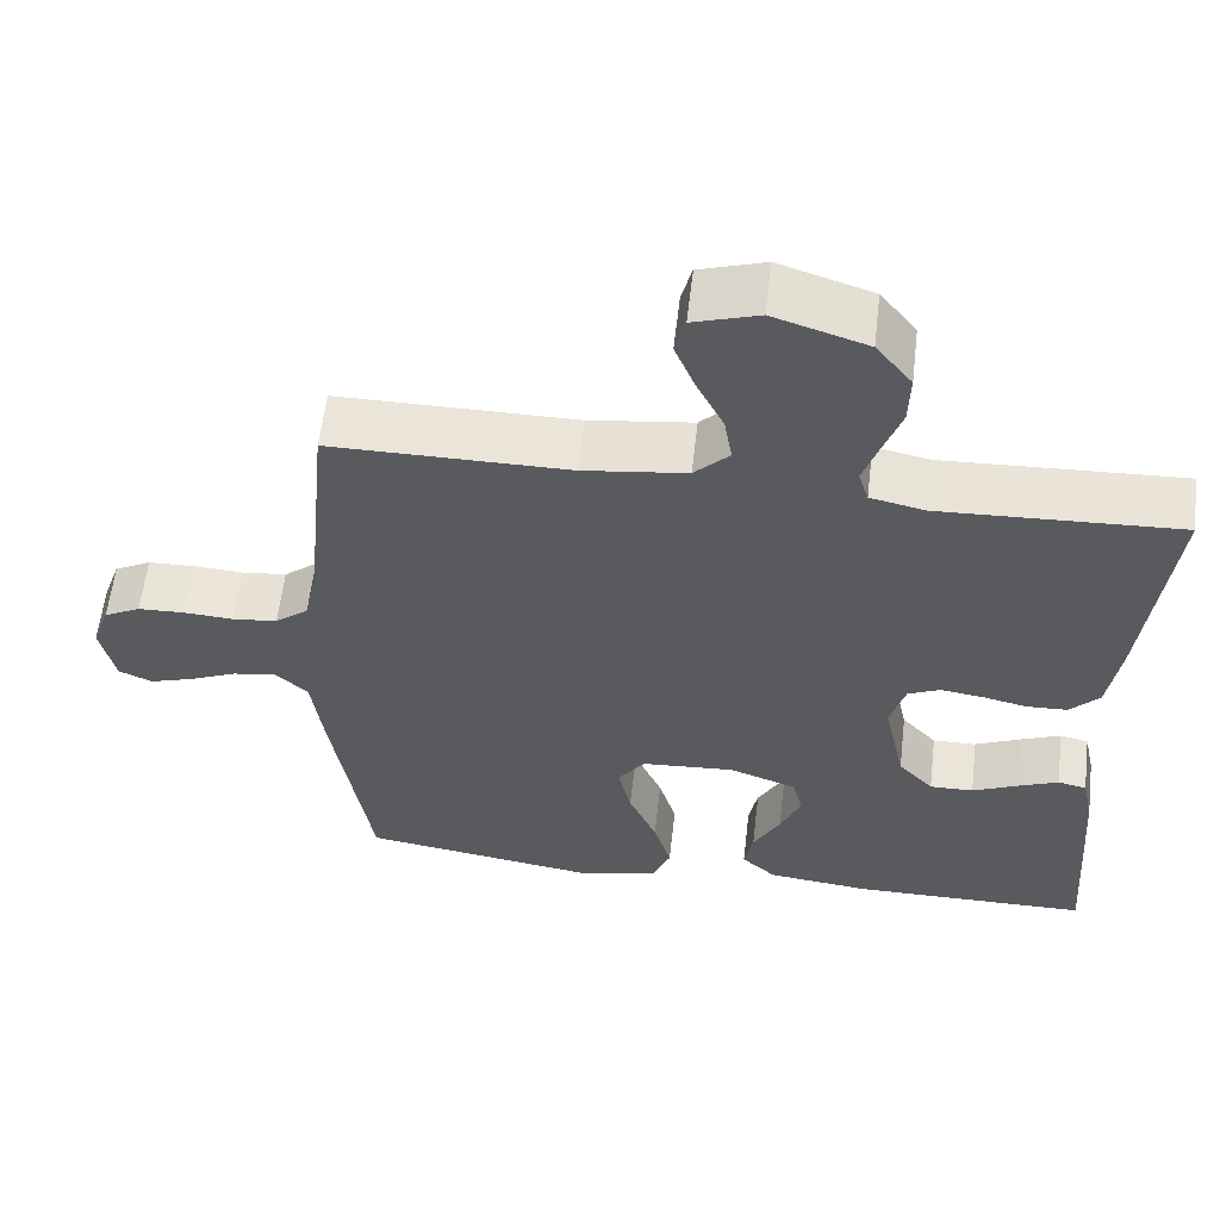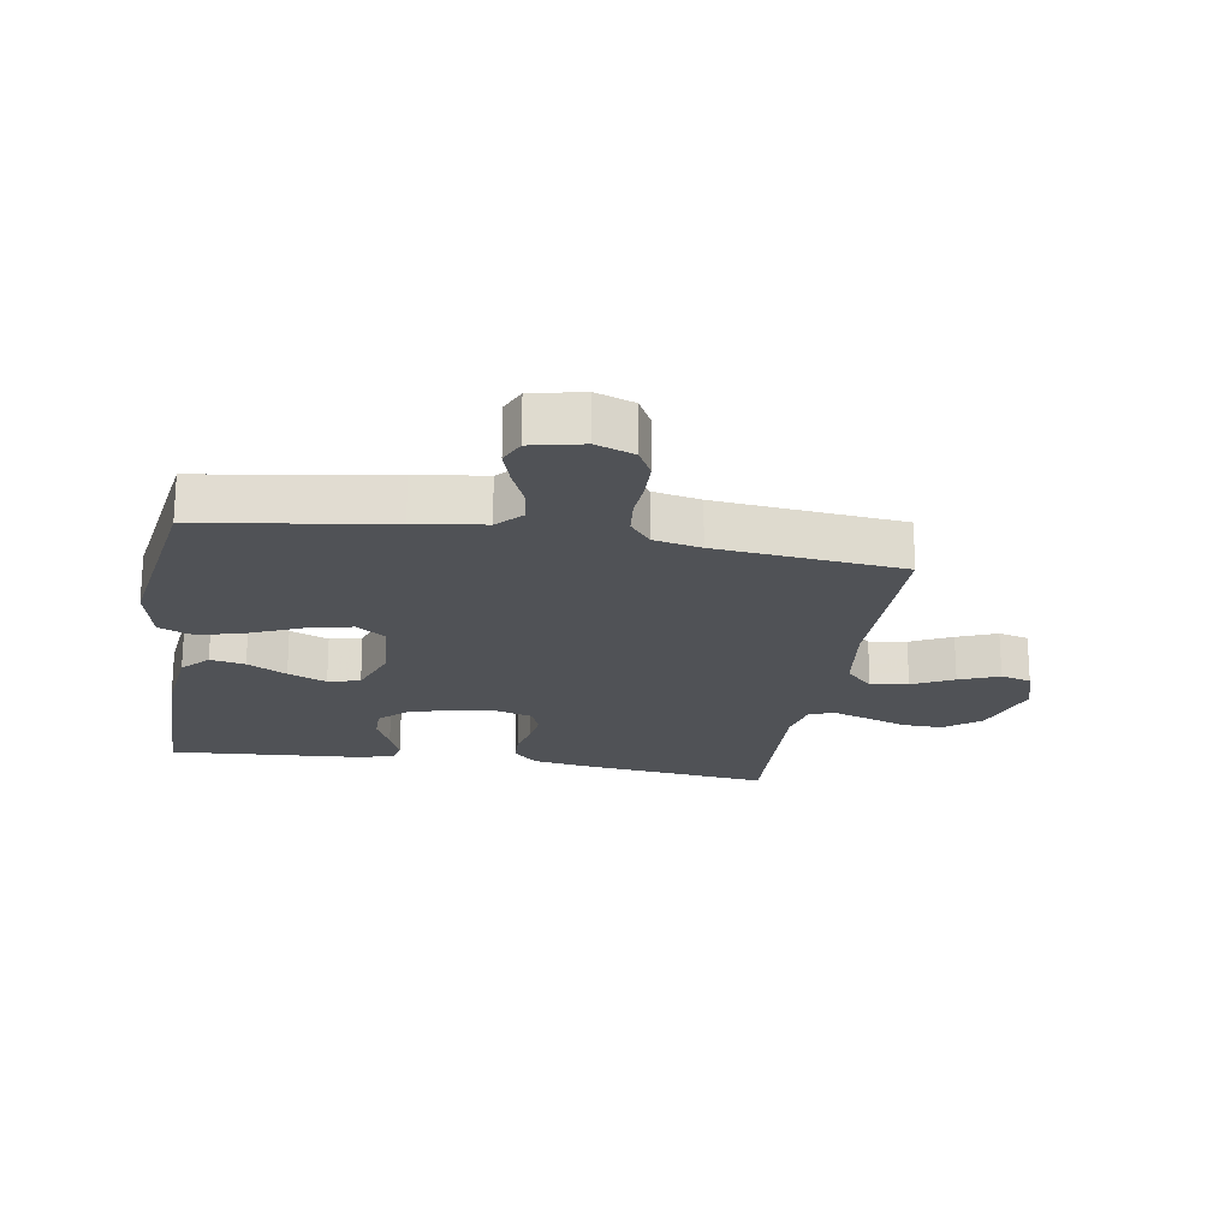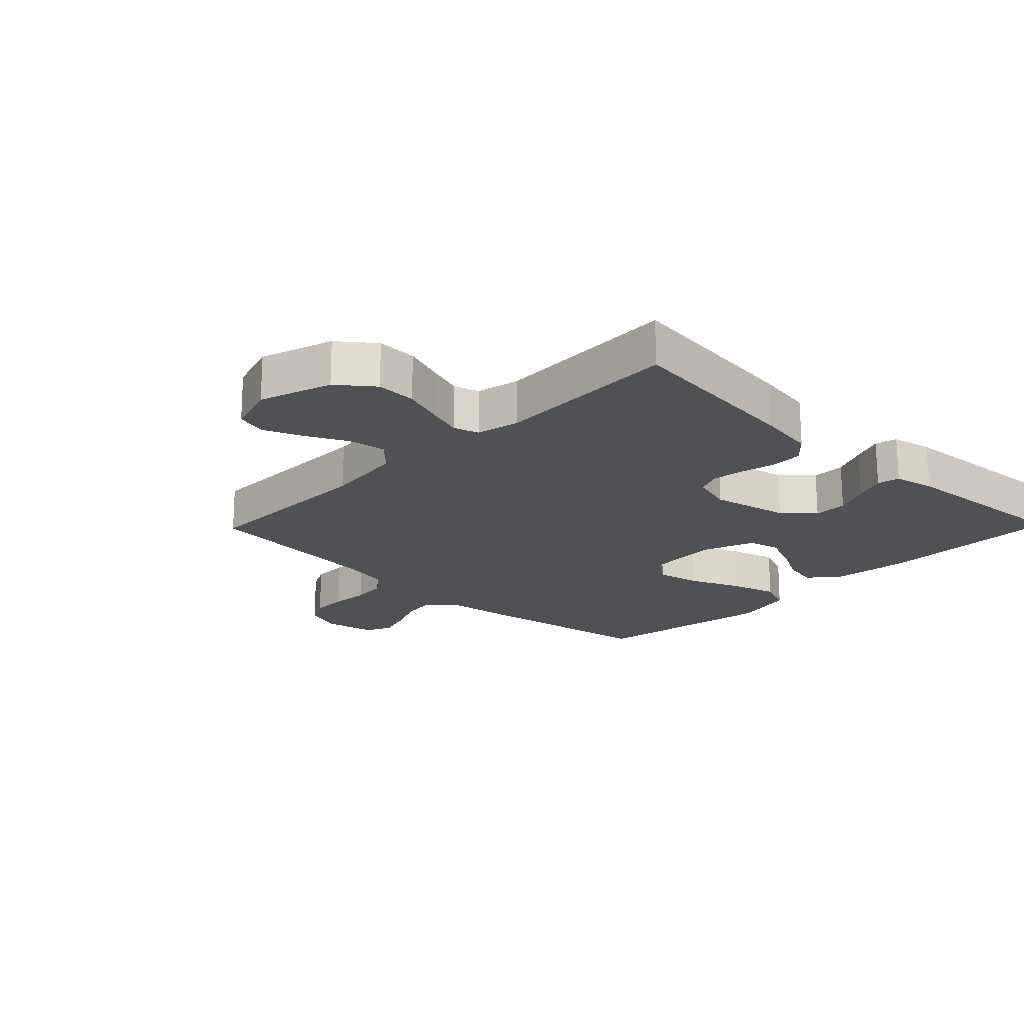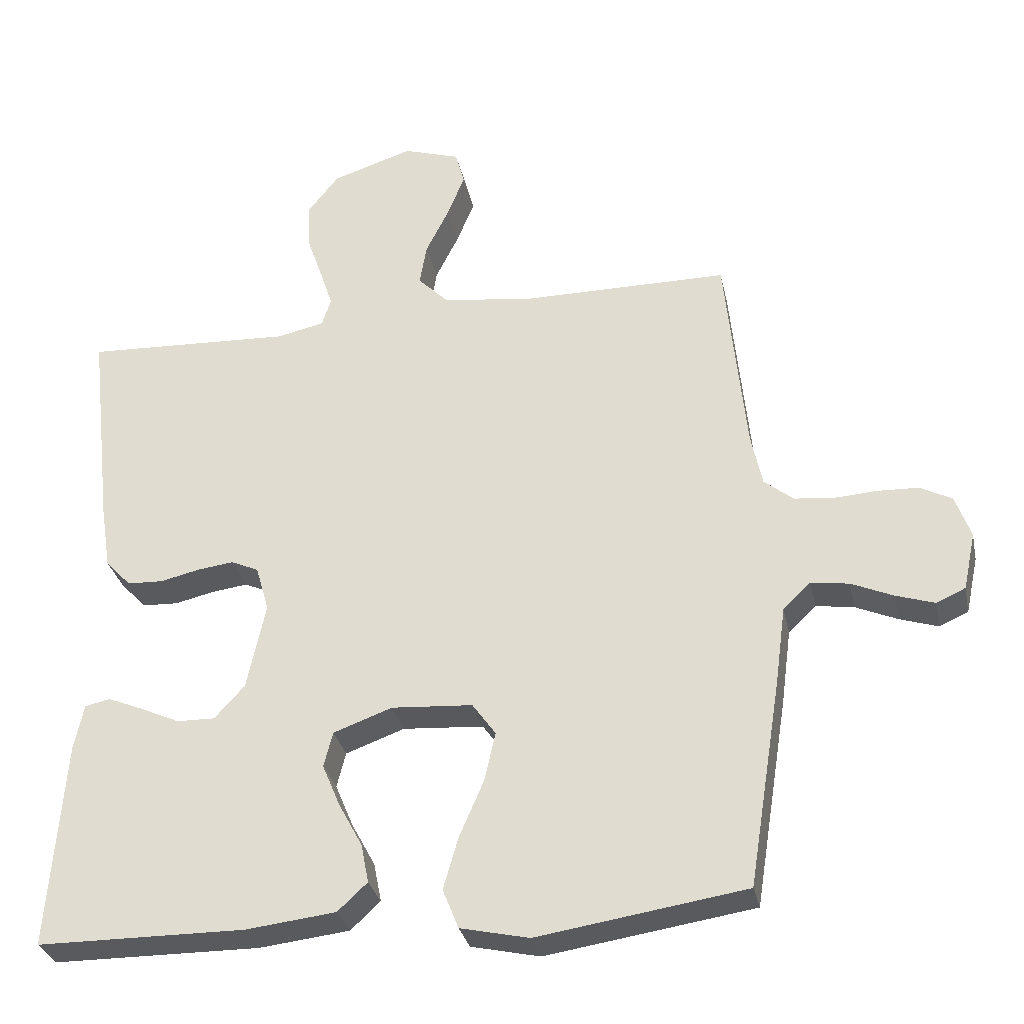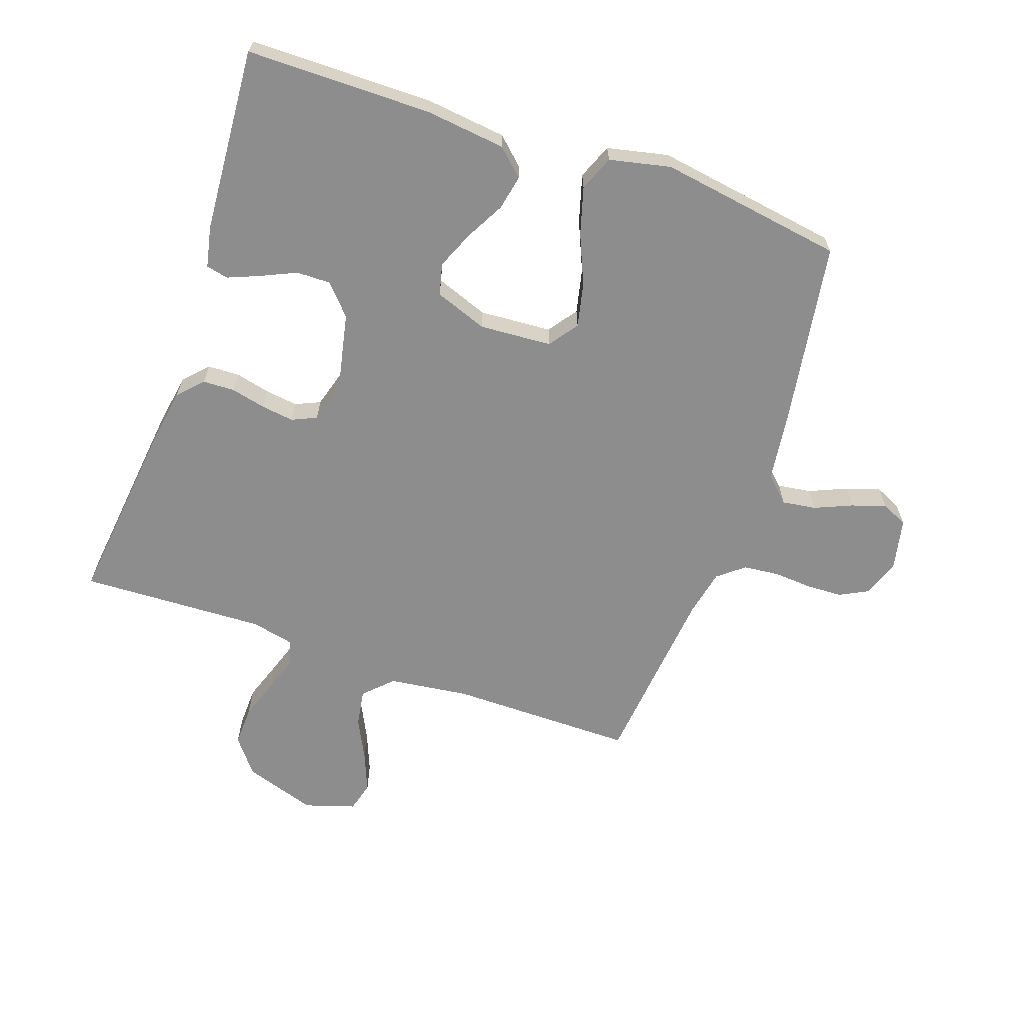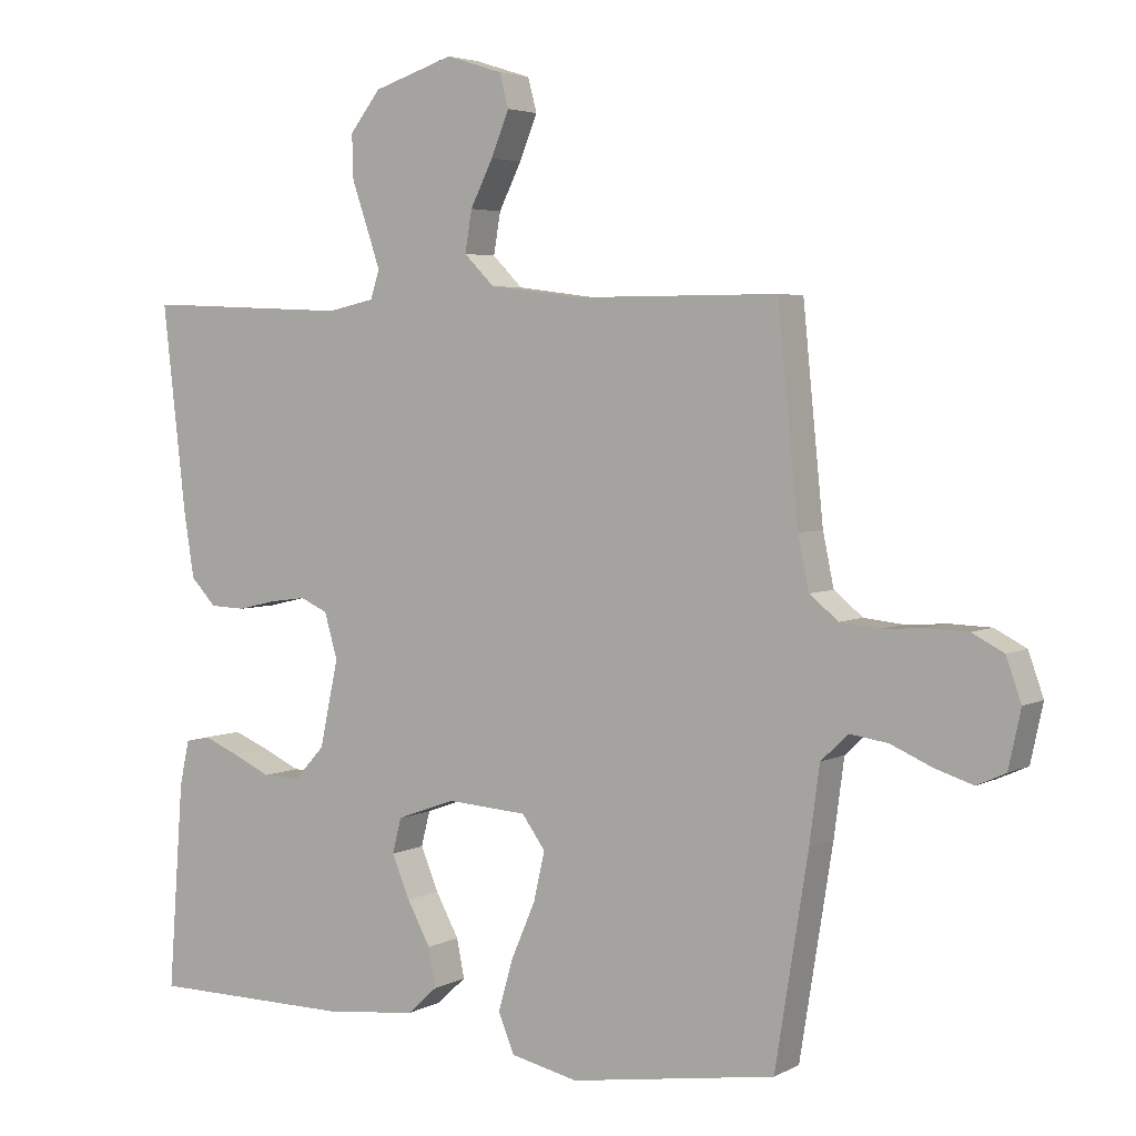
<metadata>
{"format":"obj","ext":"obj","renderer":"f3d","projection":"perspective","resolution":1024,"background":"white","views":[{"elev":59.0,"azim":6.6,"up":"+Z"},{"elev":-20.7,"azim":-99.4,"up":"+Y"},{"elev":-19.6,"azim":45.8,"up":"+Y"},{"elev":-30.9,"azim":-168.1,"up":"+Z"},{"elev":-64.6,"azim":160.7,"up":"+Y"},{"elev":4.0,"azim":-148.1,"up":"+Z"}]}
</metadata>
<code>
v 0.5 0.07 -0.5
v 0.2 0.07 -0.502
v 0.07 0.07 -0.487
v 0.027 0.07 -0.447
v 0.038 0.07 -0.391
v 0.072 0.07 -0.328
v 0.098 0.07 -0.266
v 0.085 0.07 -0.215
v 0 0.07 -0.184
v -0.117 0.07 -0.192
v -0.151 0.07 -0.239
v -0.135 0.07 -0.31
v -0.1 0.07 -0.391
v -0.078 0.07 -0.467
v -0.101 0.07 -0.524
v -0.2 0.07 -0.546
v -0.5 0.07 -0.5
v -0.548 0.07 -0.2
v -0.563 0.07 -0.088
v -0.603 0.07 -0.05
v -0.658 0.07 -0.058
v -0.718 0.07 -0.084
v -0.774 0.07 -0.102
v -0.816 0.07 -0.083
v -0.834 0.07 0
v -0.812 0.07 0.062
v -0.766 0.07 0.086
v -0.707 0.07 0.088
v -0.645 0.07 0.084
v -0.588 0.07 0.09
v -0.546 0.07 0.124
v -0.53 0.07 0.2
v -0.5 0.07 0.5
v -0.2 0.07 0.5
v -0.07 0.07 0.517
v -0.026 0.07 0.561
v -0.036 0.07 0.621
v -0.069 0.07 0.687
v -0.095 0.07 0.751
v -0.082 0.07 0.8
v 0 0.07 0.826
v 0.117 0.07 0.788
v 0.162 0.07 0.731
v 0.16 0.07 0.666
v 0.137 0.07 0.6
v 0.118 0.07 0.543
v 0.131 0.07 0.502
v 0.2 0.07 0.487
v 0.5 0.07 0.5
v 0.466 0.07 0.2
v 0.451 0.07 0.105
v 0.414 0.07 0.066
v 0.362 0.07 0.064
v 0.306 0.07 0.077
v 0.253 0.07 0.084
v 0.213 0.07 0.066
v 0.194 0.07 0
v 0.221 0.07 -0.126
v 0.265 0.07 -0.174
v 0.32 0.07 -0.173
v 0.377 0.07 -0.147
v 0.428 0.07 -0.126
v 0.464 0.07 -0.134
v 0.478 0.07 -0.2
v 0.5 0 -0.5
v 0.2 0 -0.502
v 0.07 0 -0.487
v 0.027 0 -0.447
v 0.038 0 -0.391
v 0.072 0 -0.328
v 0.098 0 -0.266
v 0.085 0 -0.215
v 0 0 -0.184
v -0.117 0 -0.192
v -0.151 0 -0.239
v -0.135 0 -0.31
v -0.1 0 -0.391
v -0.078 0 -0.467
v -0.101 0 -0.524
v -0.2 0 -0.546
v -0.5 0 -0.5
v -0.548 0 -0.2
v -0.563 0 -0.088
v -0.603 0 -0.05
v -0.658 0 -0.058
v -0.718 0 -0.084
v -0.774 0 -0.102
v -0.816 0 -0.083
v -0.834 0 0
v -0.812 0 0.062
v -0.766 0 0.086
v -0.707 0 0.088
v -0.645 0 0.084
v -0.588 0 0.09
v -0.546 0 0.124
v -0.53 0 0.2
v -0.5 0 0.5
v -0.2 0 0.5
v -0.07 0 0.517
v -0.026 0 0.561
v -0.036 0 0.621
v -0.069 0 0.687
v -0.095 0 0.751
v -0.082 0 0.8
v 0 0 0.826
v 0.117 0 0.788
v 0.162 0 0.731
v 0.16 0 0.666
v 0.137 0 0.6
v 0.118 0 0.543
v 0.131 0 0.502
v 0.2 0 0.487
v 0.5 0 0.5
v 0.466 0 0.2
v 0.451 0 0.105
v 0.414 0 0.066
v 0.362 0 0.064
v 0.306 0 0.077
v 0.253 0 0.084
v 0.213 0 0.066
v 0.194 0 0
v 0.221 0 -0.126
v 0.265 0 -0.174
v 0.32 0 -0.173
v 0.377 0 -0.147
v 0.428 0 -0.126
v 0.464 0 -0.134
v 0.478 0 -0.2
f 4 5 6
f 3 4 6
f 2 3 6
f 1 2 6
f 64 1 6
f 63 64 6
f 62 63 6
f 61 62 6
f 60 61 6
f 59 60 6 7
f 58 59 7 8
f 57 58 8 9
f 56 57 9 10
f 52 53 54
f 51 52 54
f 50 51 54
f 49 50 54
f 48 49 54
f 47 48 54 55
f 46 47 55 56
f 43 44 45
f 42 43 45
f 41 42 45
f 40 41 45
f 39 40 45
f 38 39 45
f 37 38 45
f 36 37 45 46
f 46 56 10
f 36 46 10
f 35 36 10
f 32 33 34
f 35 10 11
f 34 35 11
f 32 34 11
f 31 32 11
f 27 28 29
f 26 27 29
f 25 26 29
f 24 25 29
f 23 24 29
f 22 23 29
f 21 22 29
f 20 21 29 30
f 31 11 12
f 30 31 12
f 20 30 12
f 19 20 12
f 17 18 19
f 16 17 19
f 15 16 19
f 14 15 19
f 13 14 19
f 12 13 19
f 70 69 68
f 70 68 67
f 70 67 66
f 70 66 65
f 70 65 128
f 70 128 127
f 70 127 126
f 70 126 125
f 70 125 124
f 71 70 124 123
f 72 71 123 122
f 73 72 122 121
f 74 73 121 120
f 118 117 116
f 118 116 115
f 118 115 114
f 118 114 113
f 118 113 112
f 119 118 112 111
f 120 119 111 110
f 109 108 107
f 109 107 106
f 109 106 105
f 109 105 104
f 109 104 103
f 109 103 102
f 109 102 101
f 110 109 101 100
f 74 120 110
f 74 110 100
f 74 100 99
f 98 97 96
f 75 74 99
f 75 99 98
f 75 98 96
f 75 96 95
f 93 92 91
f 93 91 90
f 93 90 89
f 93 89 88
f 93 88 87
f 93 87 86
f 93 86 85
f 94 93 85 84
f 76 75 95
f 76 95 94
f 76 94 84
f 76 84 83
f 83 82 81
f 83 81 80
f 83 80 79
f 83 79 78
f 83 78 77
f 83 77 76
f 1 65 66 2
f 2 66 67 3
f 3 67 68 4
f 4 68 69 5
f 5 69 70 6
f 6 70 71 7
f 7 71 72 8
f 8 72 73 9
f 9 73 74 10
f 10 74 75 11
f 11 75 76 12
f 12 76 77 13
f 13 77 78 14
f 14 78 79 15
f 15 79 80 16
f 16 80 81 17
f 17 81 82 18
f 18 82 83 19
f 19 83 84 20
f 20 84 85 21
f 21 85 86 22
f 22 86 87 23
f 23 87 88 24
f 24 88 89 25
f 25 89 90 26
f 26 90 91 27
f 27 91 92 28
f 28 92 93 29
f 29 93 94 30
f 30 94 95 31
f 31 95 96 32
f 32 96 97 33
f 33 97 98 34
f 34 98 99 35
f 35 99 100 36
f 36 100 101 37
f 37 101 102 38
f 38 102 103 39
f 39 103 104 40
f 40 104 105 41
f 41 105 106 42
f 42 106 107 43
f 43 107 108 44
f 44 108 109 45
f 45 109 110 46
f 46 110 111 47
f 47 111 112 48
f 48 112 113 49
f 49 113 114 50
f 50 114 115 51
f 51 115 116 52
f 52 116 117 53
f 53 117 118 54
f 54 118 119 55
f 55 119 120 56
f 56 120 121 57
f 57 121 122 58
f 58 122 123 59
f 59 123 124 60
f 60 124 125 61
f 61 125 126 62
f 62 126 127 63
f 63 127 128 64
f 64 128 65 1

</code>
